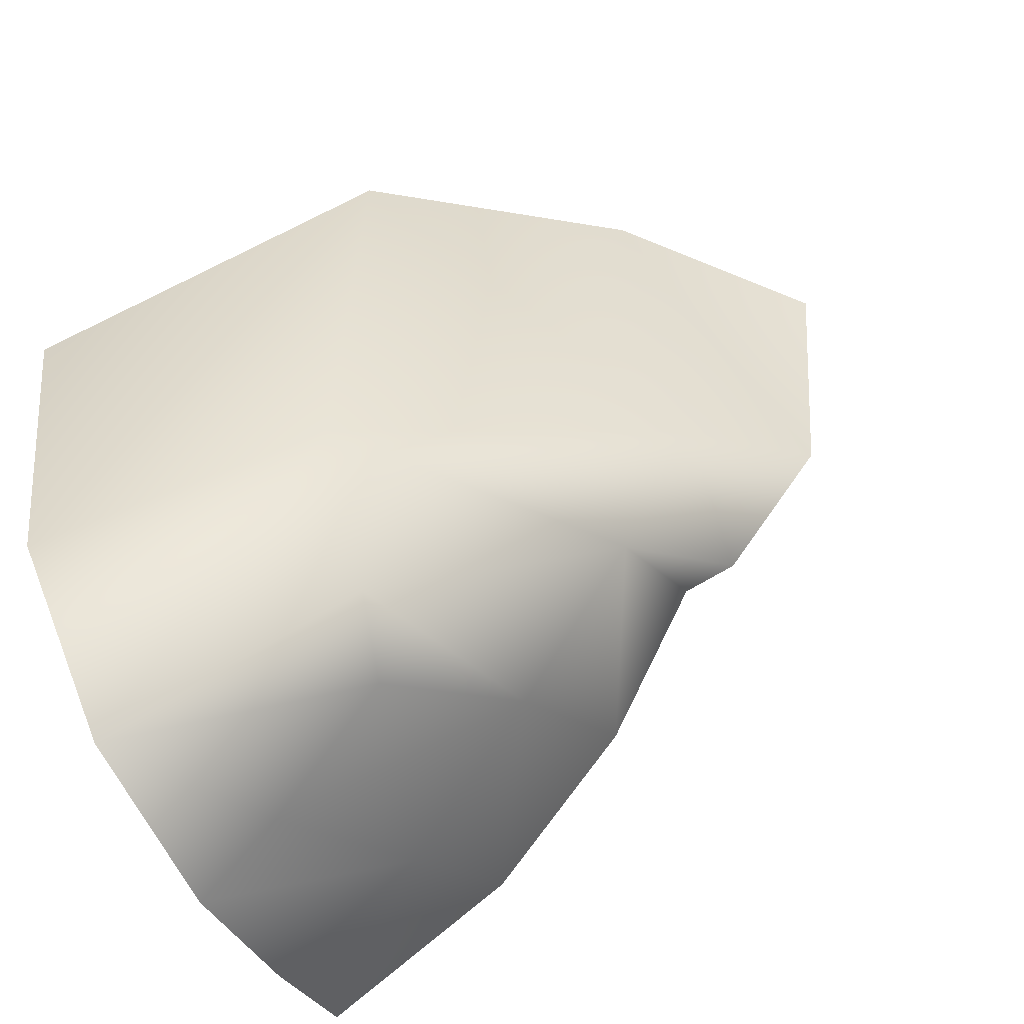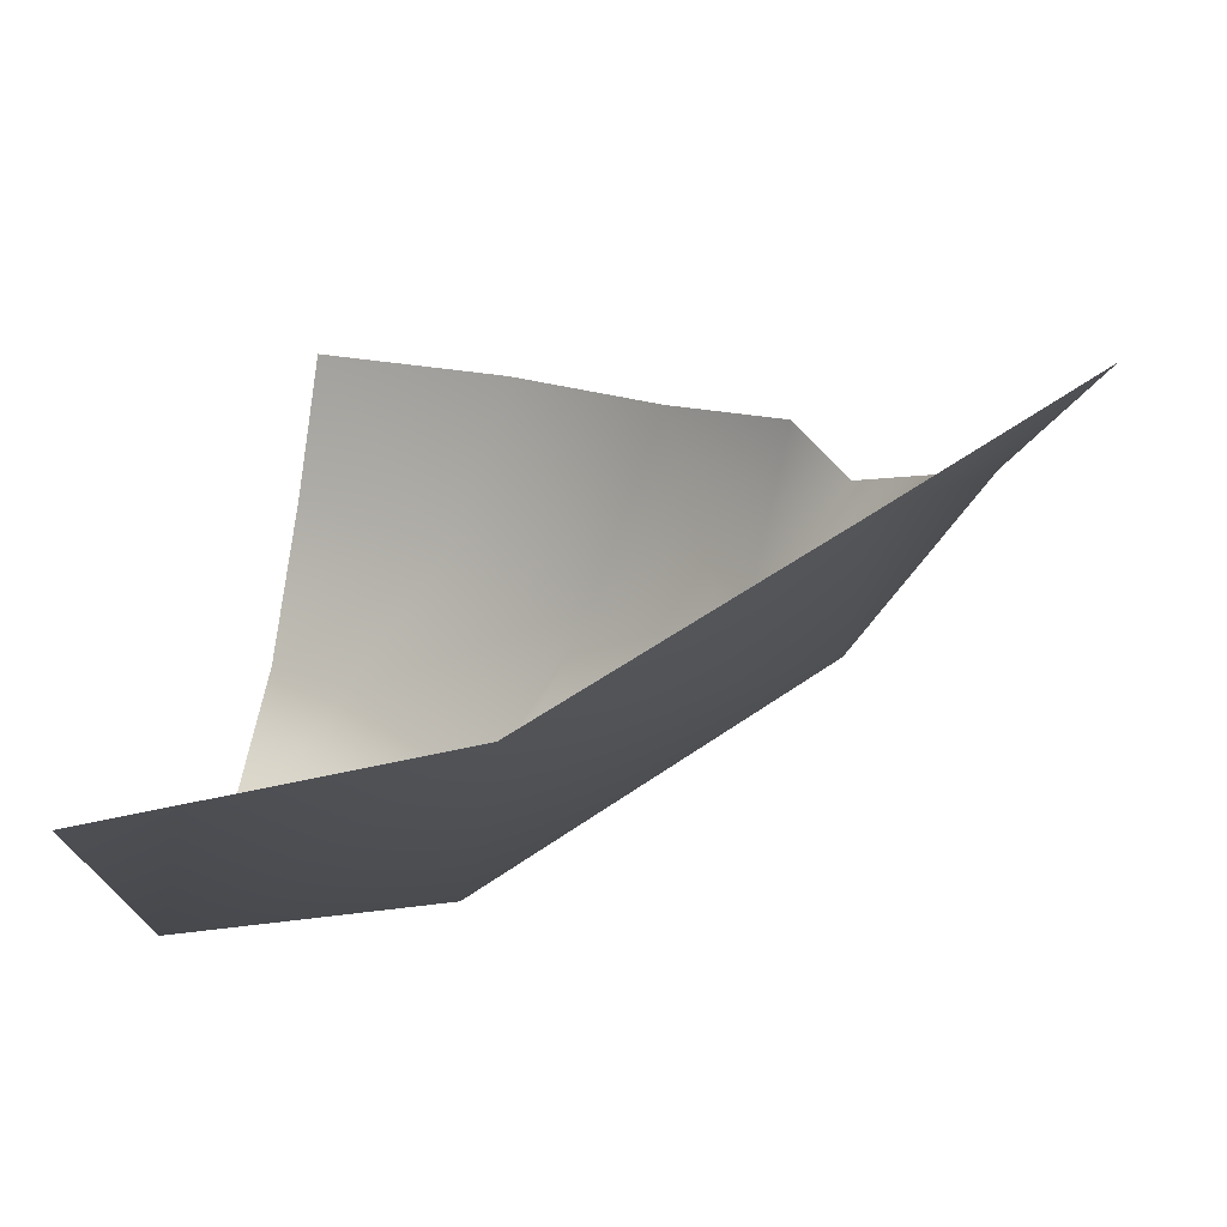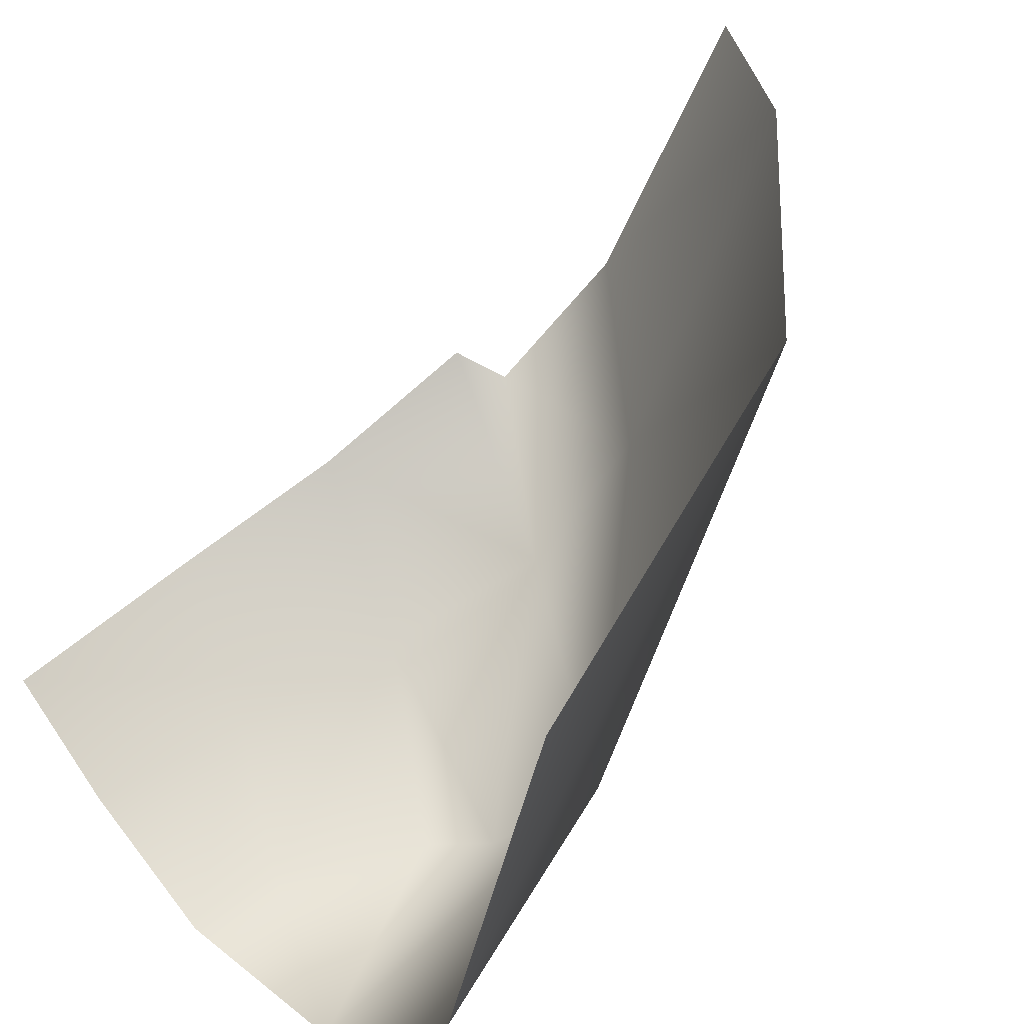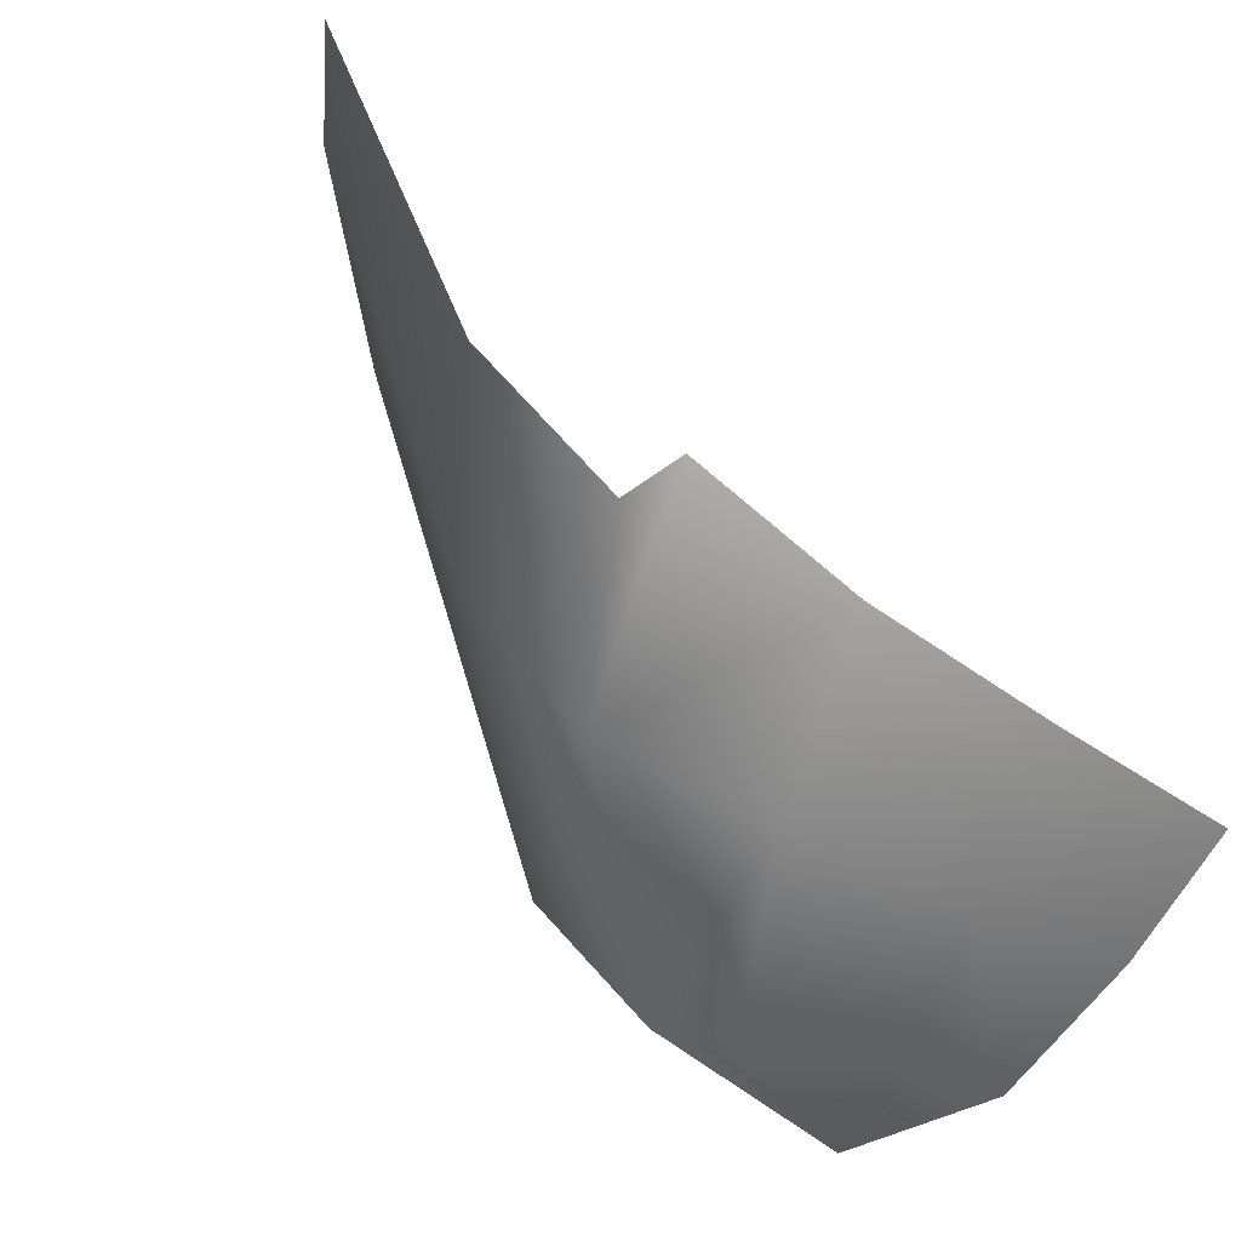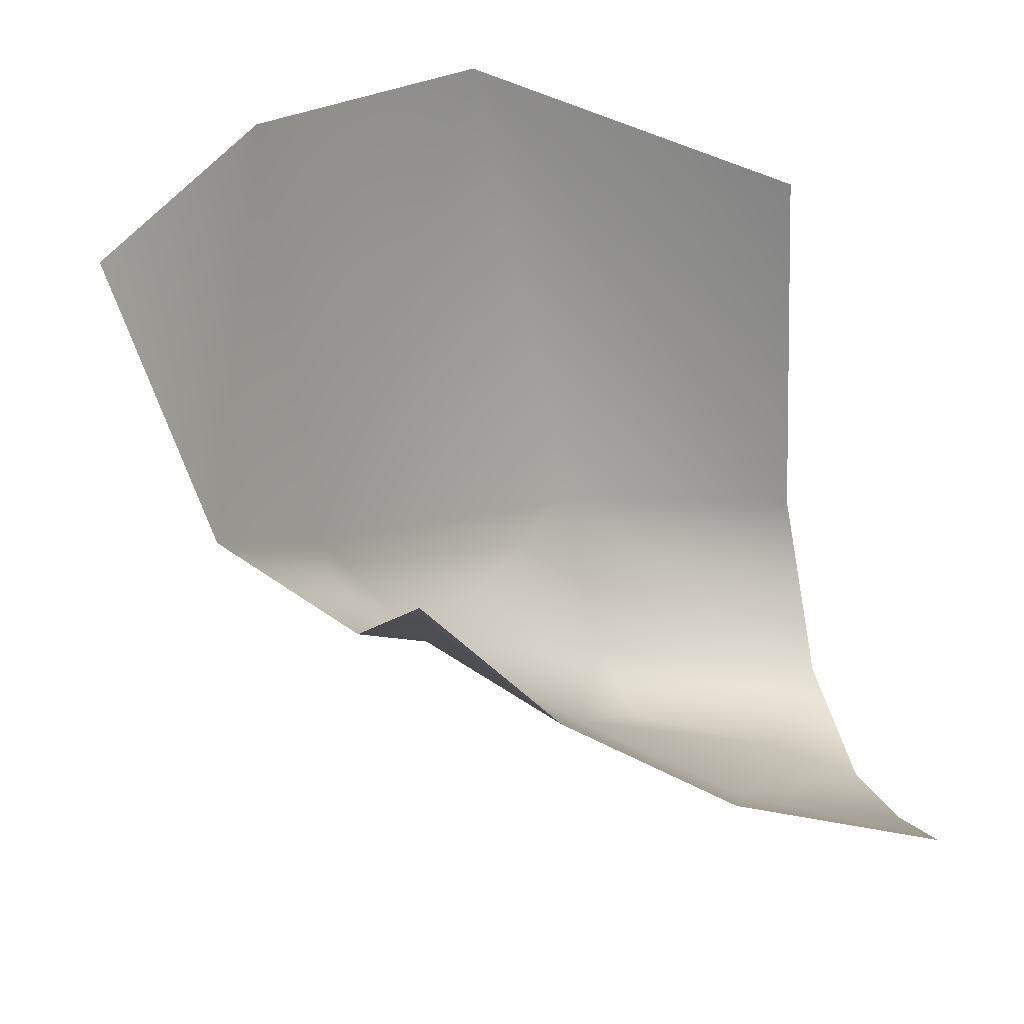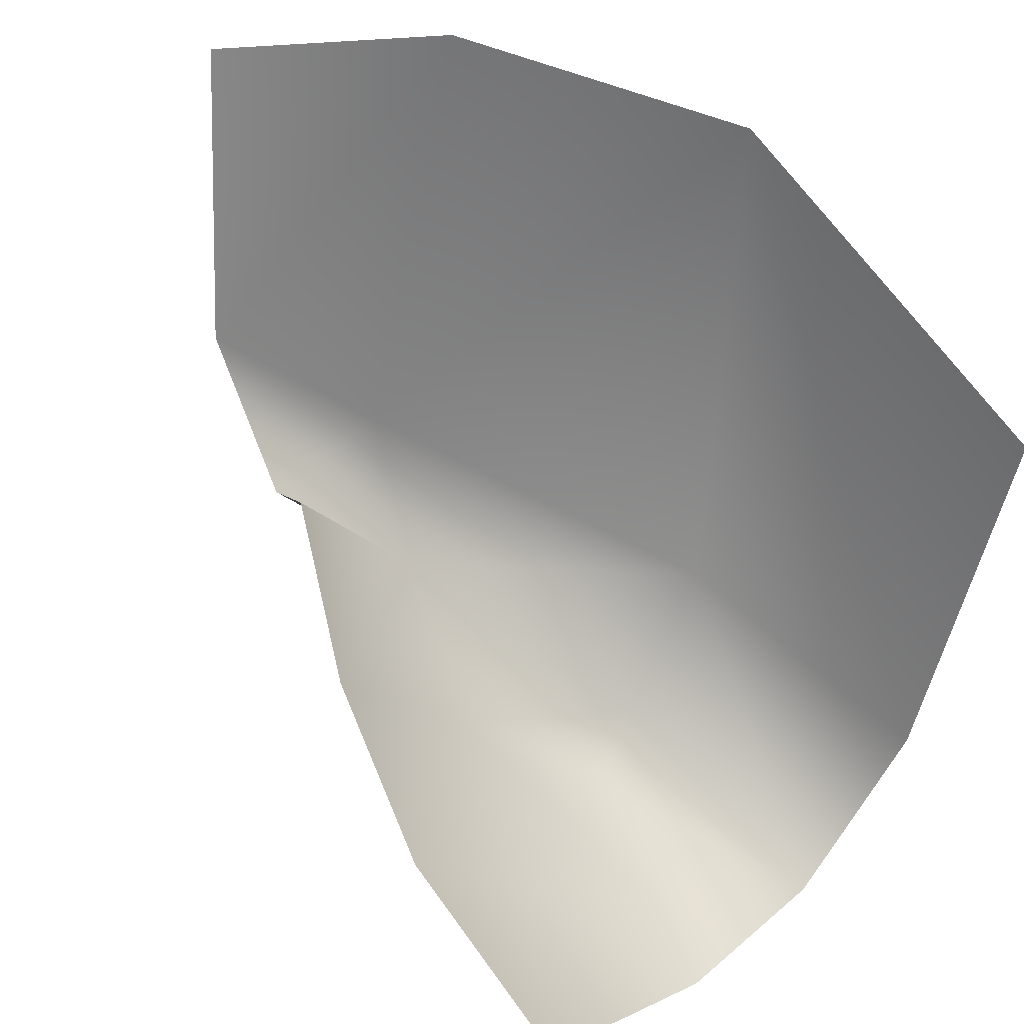
<metadata>
{"format":"obj","ext":"obj","renderer":"f3d","projection":"perspective","resolution":1024,"background":"white","views":[{"elev":-75.2,"azim":26.4,"up":"+Y"},{"elev":56.2,"azim":12.0,"up":"+Y"},{"elev":31.5,"azim":-49.7,"up":"+Y"},{"elev":-16.4,"azim":132.5,"up":"+Y"},{"elev":46.8,"azim":170.6,"up":"+Y"},{"elev":50.7,"azim":-137.0,"up":"+Y"}]}
</metadata>
<code>
o D14C_CMV
v -24.18 19.4 2.203
v -24.09 21.31 2.891
v -25.15 20.87 3.714
v -24.18 19.4 2.203
v -25.15 20.87 3.714
v -25.52 18.52 3.098
v -24.18 19.4 2.203
v -24.64 18.86 1.982
v -24.28 19.56 1.479
v -24.18 19.4 2.203
v -24.28 19.56 1.479
v -23.72 20.05 1.674
v -26.78 18.09 3.292
v -25.52 18.52 3.098
v -25.15 20.87 3.714
v -26.78 18.09 3.292
v -25.15 20.87 3.714
v -26.78 19.88 3.819
v -26.78 17.57 2.54
v -25.61 17.95 2.537
v -25.52 18.52 3.098
v -26.78 17.57 2.54
v -25.52 18.52 3.098
v -26.78 18.09 3.292
v -26.78 17.57 2.54
v -25.7 17.82 2.188
v -25.61 17.95 2.537
v -24.54 19.78 1.398
v -24.28 19.56 1.479
v -24.64 18.86 1.982
v -26.78 18.65 0.6074
v -25.86 18.92 0.756
v -26.02 18.29 1.266
v -26.78 18.65 0.6074
v -26.02 18.29 1.266
v -26.78 18.19 1.083
v -25.86 18.92 0.756
v -25.11 19.29 1.051
v -25.31 18.56 1.625
v -25.86 18.92 0.756
v -25.31 18.56 1.625
v -26.02 18.29 1.266
v -24.64 18.86 1.982
v -25.31 18.56 1.625
v -25.11 19.29 1.051
v -24.64 18.86 1.982
v -25.11 19.29 1.051
v -24.54 19.78 1.398
v -25.52 18.52 3.098
v -25.61 17.95 2.537
v -24.64 18.86 1.982
v -25.52 18.52 3.098
v -24.64 18.86 1.982
v -24.18 19.4 2.203
v -26.78 17.73 1.697
v -26.37 17.88 1.834
v -26.78 17.57 2.54
v -26.78 17.73 1.697
v -26.78 18.19 1.083
v -26.02 18.29 1.266
v -26.78 17.73 1.697
v -26.02 18.29 1.266
v -26.37 17.88 1.834
v -26.37 17.88 1.834
v -26.02 18.29 1.266
v -25.31 18.56 1.625
v -26.37 17.88 1.834
v -25.31 18.56 1.625
v -25.7 17.82 2.188
v -26.37 17.88 1.834
v -25.7 17.82 2.188
v -26.78 17.57 2.54
v -25.61 17.95 2.537
v -25.7 17.82 2.188
v -25.31 18.56 1.625
v -25.61 17.95 2.537
v -25.31 18.56 1.625
v -24.64 18.86 1.982
v -23.72 20.05 1.674
v -23.39 21.31 2.104
v -24.09 21.31 2.891
v -23.72 20.05 1.674
v -24.09 21.31 2.891
v -24.18 19.4 2.203
f 1 2 3
f 4 5 6
f 7 8 9
f 10 11 12
f 13 14 15
f 16 17 18
f 19 20 21
f 22 23 24
f 25 26 27
f 28 29 30
f 31 32 33
f 34 35 36
f 37 38 39
f 40 41 42
f 43 44 45
f 46 47 48
f 49 50 51
f 52 53 54
f 55 56 57
f 58 59 60
f 61 62 63
f 64 65 66
f 67 68 69
f 70 71 72
f 73 74 75
f 76 77 78
f 79 80 81
f 82 83 84

</code>
